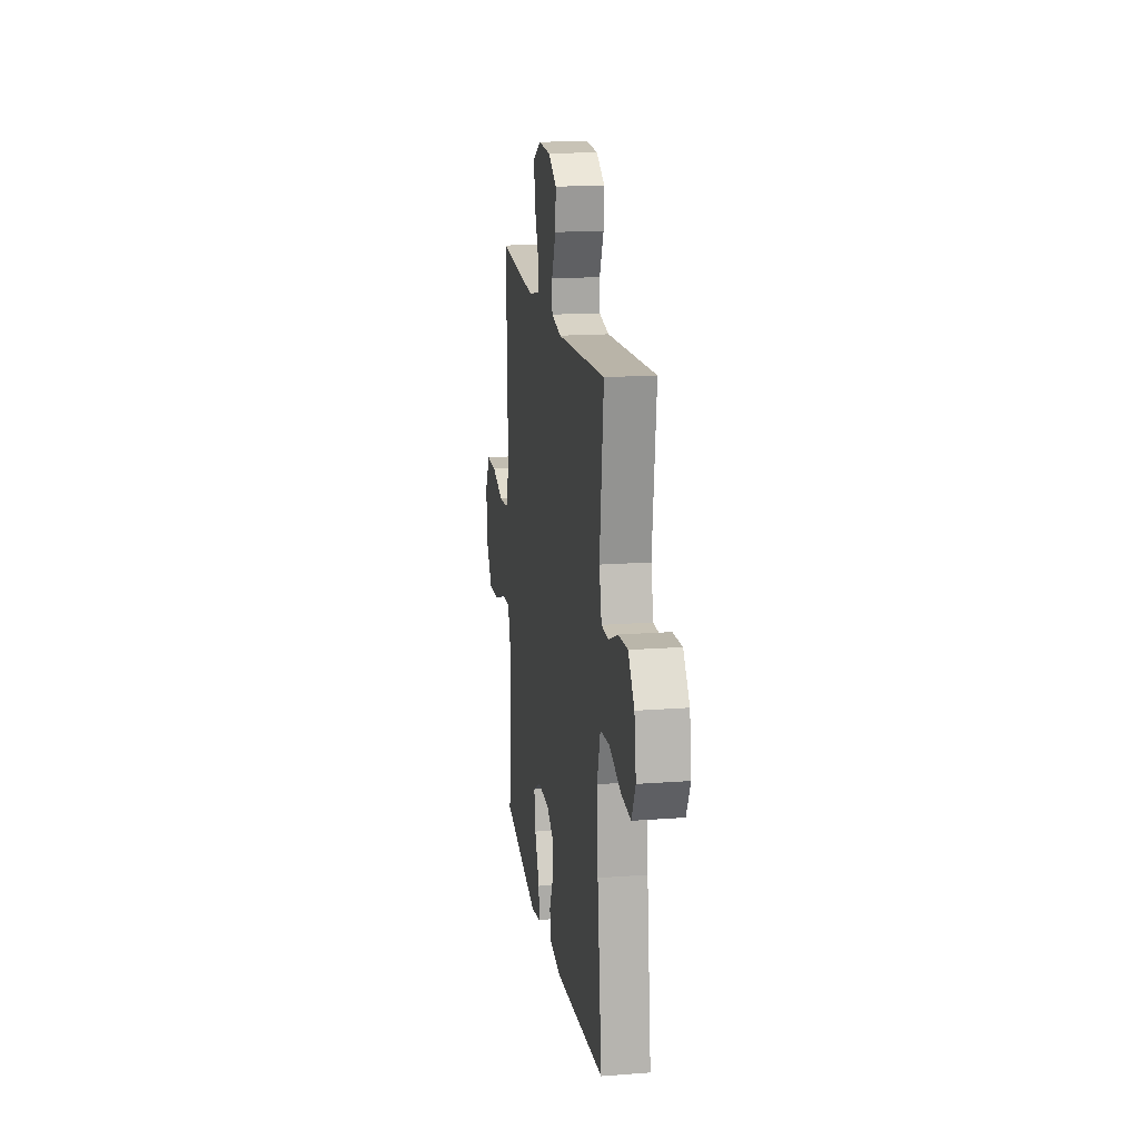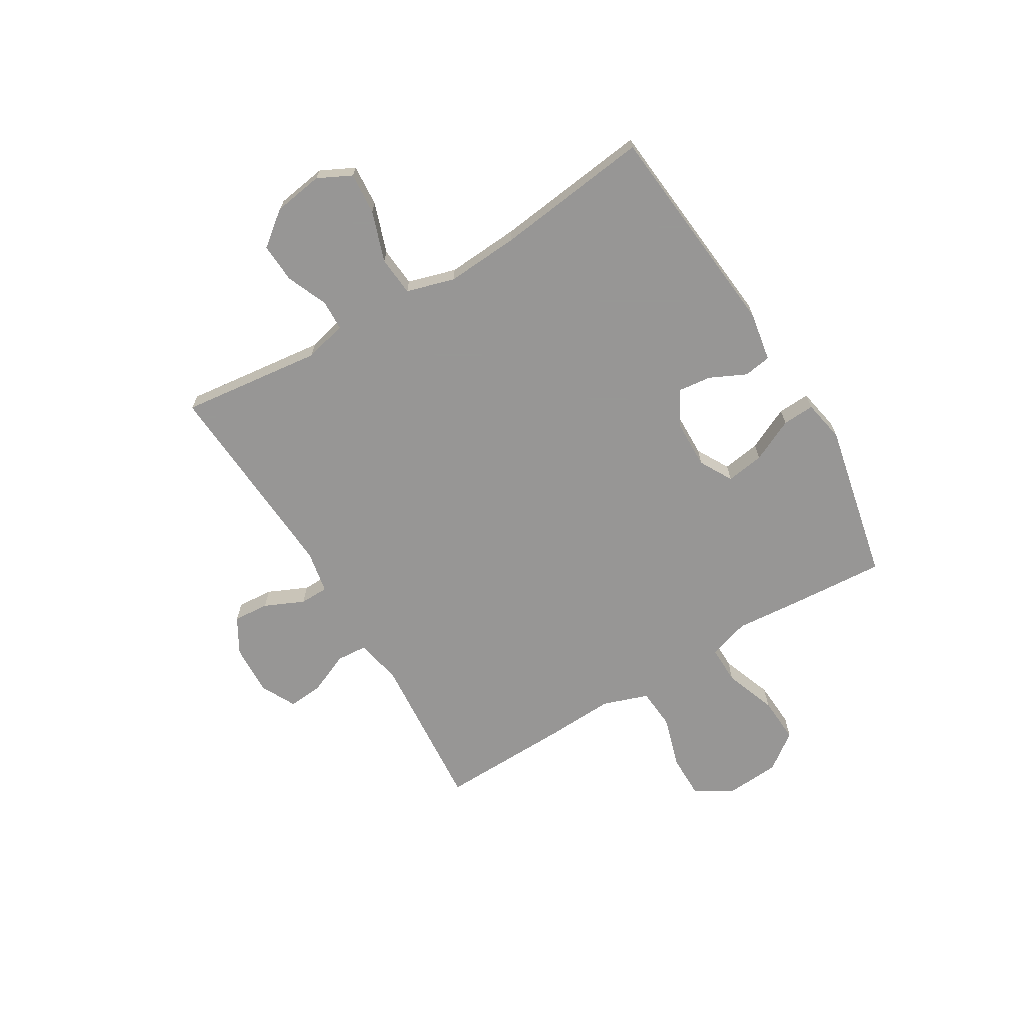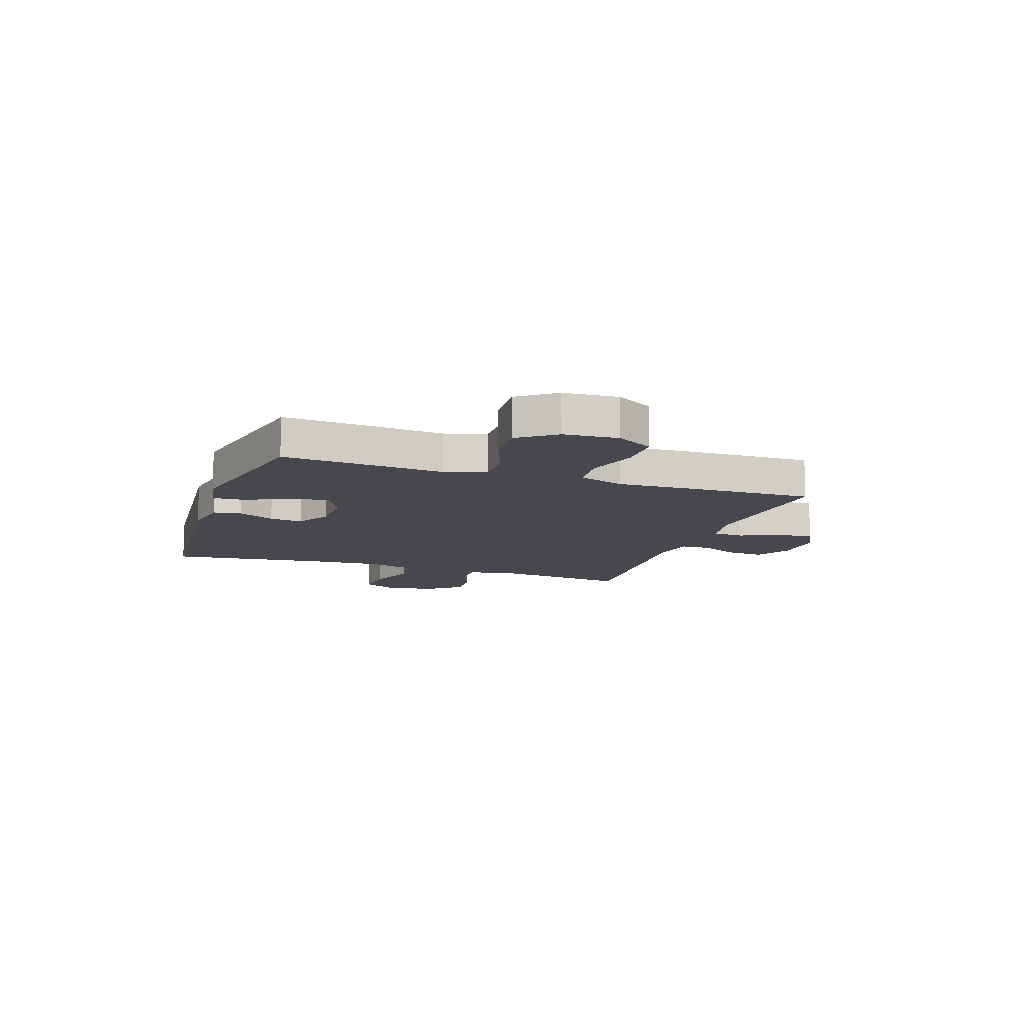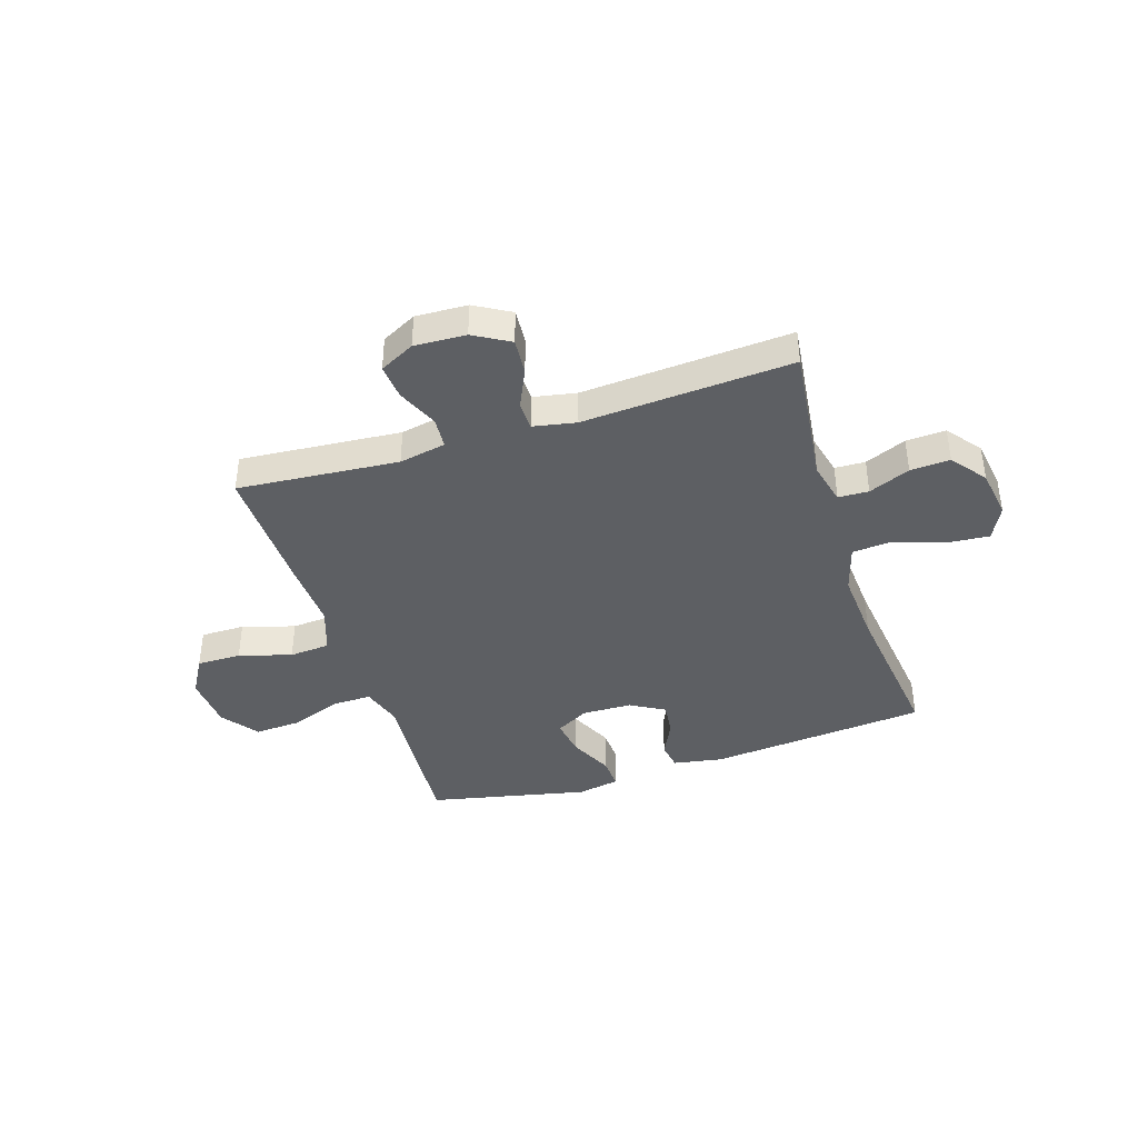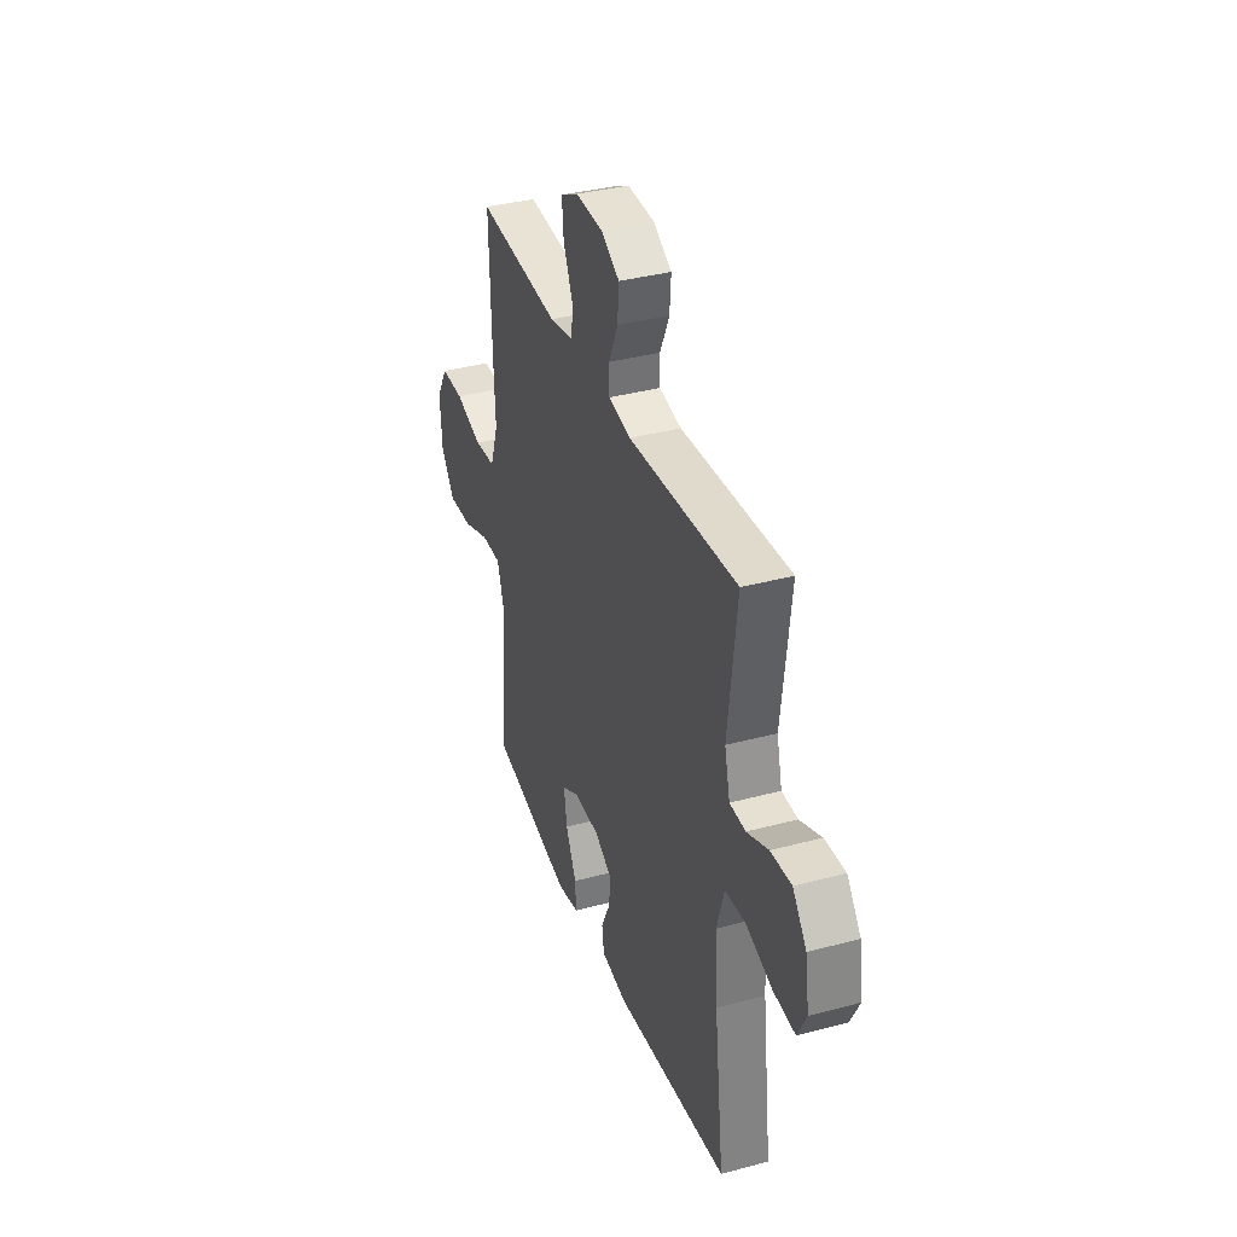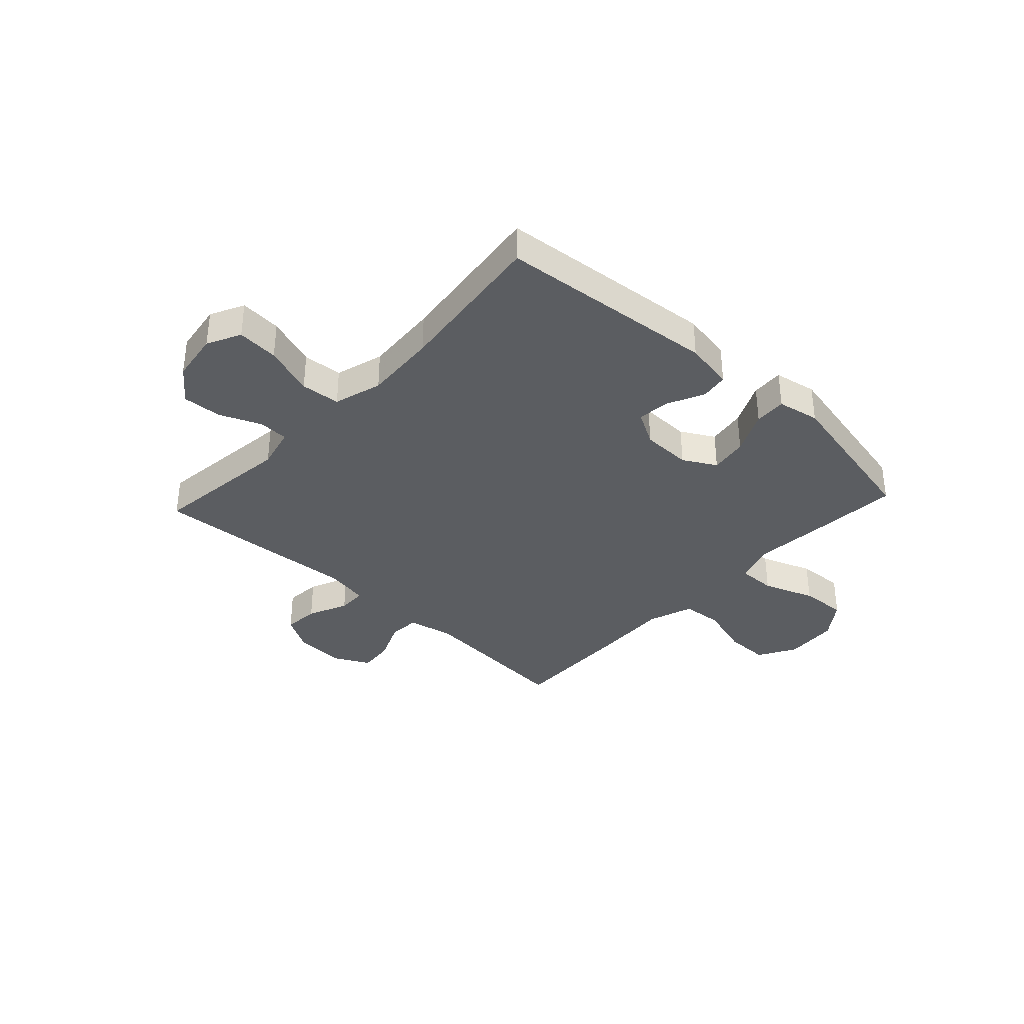
<metadata>
{"format":"obj","ext":"obj","renderer":"f3d","projection":"perspective","resolution":1024,"background":"white","views":[{"elev":17.0,"azim":81.4,"up":"+Z"},{"elev":-68.0,"azim":121.0,"up":"+Y"},{"elev":-11.7,"azim":-108.9,"up":"+Y"},{"elev":-40.4,"azim":17.7,"up":"+Y"},{"elev":36.3,"azim":70.6,"up":"+Z"},{"elev":-35.8,"azim":137.1,"up":"+Y"}]}
</metadata>
<code>
v 0.5 0.07 0.5
v 0.469 0.07 0.239
v 0.488 0.07 0.161
v 0.544 0.07 0.159
v 0.62 0.07 0.191
v 0.693 0.07 0.195
v 0.742 0.07 0.132
v 0.756 0.07 0.04
v 0.725 0.07 -0.022
v 0.648 0.07 -0.016
v 0.555 0.07 0.016
v 0.482 0.07 0.01
v 0.456 0.07 -0.079
v 0.465 0.07 -0.214
v 0.5 0.07 -0.5
v 0.096 0.07 -0.538
v 0.005 0.07 -0.522
v -0.003 0.07 -0.471
v 0.029 0.07 -0.404
v 0.036 0.07 -0.343
v -0.027 0.07 -0.307
v -0.119 0.07 -0.305
v -0.18 0.07 -0.339
v -0.169 0.07 -0.409
v -0.131 0.07 -0.489
v -0.128 0.07 -0.548
v -0.206 0.07 -0.563
v -0.5 0.07 -0.5
v -0.488 0.07 -0.324
v -0.478 0.07 -0.203
v -0.502 0.07 -0.127
v -0.573 0.07 -0.128
v -0.668 0.07 -0.163
v -0.754 0.07 -0.168
v -0.804 0.07 -0.1
v -0.811 0.07 0
v -0.771 0.07 0.069
v -0.689 0.07 0.069
v -0.592 0.07 0.04
v -0.517 0.07 0.046
v -0.488 0.07 0.13
v -0.494 0.07 0.258
v -0.5 0.07 0.5
v -0.203 0.07 0.476
v -0.117 0.07 0.493
v -0.113 0.07 0.55
v -0.146 0.07 0.626
v -0.152 0.07 0.691
v -0.088 0.07 0.724
v 0.007 0.07 0.72
v 0.073 0.07 0.682
v 0.068 0.07 0.616
v 0.035 0.07 0.543
v 0.036 0.07 0.49
v 0.115 0.07 0.475
v 0.5 0 0.5
v 0.469 0 0.239
v 0.488 0 0.161
v 0.544 0 0.159
v 0.62 0 0.191
v 0.693 0 0.195
v 0.742 0 0.132
v 0.756 0 0.04
v 0.725 0 -0.022
v 0.648 0 -0.016
v 0.555 0 0.016
v 0.482 0 0.01
v 0.456 0 -0.079
v 0.465 0 -0.214
v 0.5 0 -0.5
v 0.096 0 -0.538
v 0.005 0 -0.522
v -0.003 0 -0.471
v 0.029 0 -0.404
v 0.036 0 -0.343
v -0.027 0 -0.307
v -0.119 0 -0.305
v -0.18 0 -0.339
v -0.169 0 -0.409
v -0.131 0 -0.489
v -0.128 0 -0.548
v -0.206 0 -0.563
v -0.5 0 -0.5
v -0.488 0 -0.324
v -0.478 0 -0.203
v -0.502 0 -0.127
v -0.573 0 -0.128
v -0.668 0 -0.163
v -0.754 0 -0.168
v -0.804 0 -0.1
v -0.811 0 0
v -0.771 0 0.069
v -0.689 0 0.069
v -0.592 0 0.04
v -0.517 0 0.046
v -0.488 0 0.13
v -0.494 0 0.258
v -0.5 0 0.5
v -0.203 0 0.476
v -0.117 0 0.493
v -0.113 0 0.55
v -0.146 0 0.626
v -0.152 0 0.691
v -0.088 0 0.724
v 0.007 0 0.72
v 0.073 0 0.682
v 0.068 0 0.616
v 0.035 0 0.543
v 0.036 0 0.49
v 0.115 0 0.475
f 50 51 52 53
f 50 53 54
f 49 50 54
f 46 47 48 49
f 45 46 49 54
f 44 45 54 55
f 41 42 43 44
f 40 41 44 55
f 36 37 38 39
f 36 39 40
f 35 36 40
f 32 33 34 35
f 31 32 35 40
f 30 31 40 55
f 24 25 26 27
f 23 24 27 28
f 22 23 28 29
f 16 17 18 19
f 14 15 16 19
f 13 14 19 20
f 12 13 20 21
f 8 9 10 11
f 8 11 12
f 7 8 12
f 4 5 6 7
f 3 4 7 12
f 2 3 12 21
f 22 29 30 55
f 21 22 55
f 1 2 21 55
f 108 107 106 105
f 109 108 105
f 109 105 104
f 104 103 102 101
f 109 104 101 100
f 110 109 100 99
f 99 98 97 96
f 110 99 96 95
f 94 93 92 91
f 95 94 91
f 95 91 90
f 90 89 88 87
f 95 90 87 86
f 110 95 86 85
f 82 81 80 79
f 83 82 79 78
f 84 83 78 77
f 74 73 72 71
f 74 71 70 69
f 75 74 69 68
f 76 75 68 67
f 66 65 64 63
f 67 66 63
f 67 63 62
f 62 61 60 59
f 67 62 59 58
f 76 67 58 57
f 110 85 84 77
f 110 77 76
f 110 76 57 56
f 1 56 57 2
f 2 57 58 3
f 3 58 59 4
f 4 59 60 5
f 5 60 61 6
f 6 61 62 7
f 7 62 63 8
f 8 63 64 9
f 9 64 65 10
f 10 65 66 11
f 11 66 67 12
f 12 67 68 13
f 13 68 69 14
f 14 69 70 15
f 15 70 71 16
f 16 71 72 17
f 17 72 73 18
f 18 73 74 19
f 19 74 75 20
f 20 75 76 21
f 21 76 77 22
f 22 77 78 23
f 23 78 79 24
f 24 79 80 25
f 25 80 81 26
f 26 81 82 27
f 27 82 83 28
f 28 83 84 29
f 29 84 85 30
f 30 85 86 31
f 31 86 87 32
f 32 87 88 33
f 33 88 89 34
f 34 89 90 35
f 35 90 91 36
f 36 91 92 37
f 37 92 93 38
f 38 93 94 39
f 39 94 95 40
f 40 95 96 41
f 41 96 97 42
f 42 97 98 43
f 43 98 99 44
f 44 99 100 45
f 45 100 101 46
f 46 101 102 47
f 47 102 103 48
f 48 103 104 49
f 49 104 105 50
f 50 105 106 51
f 51 106 107 52
f 52 107 108 53
f 53 108 109 54
f 54 109 110 55
f 55 110 56 1

</code>
